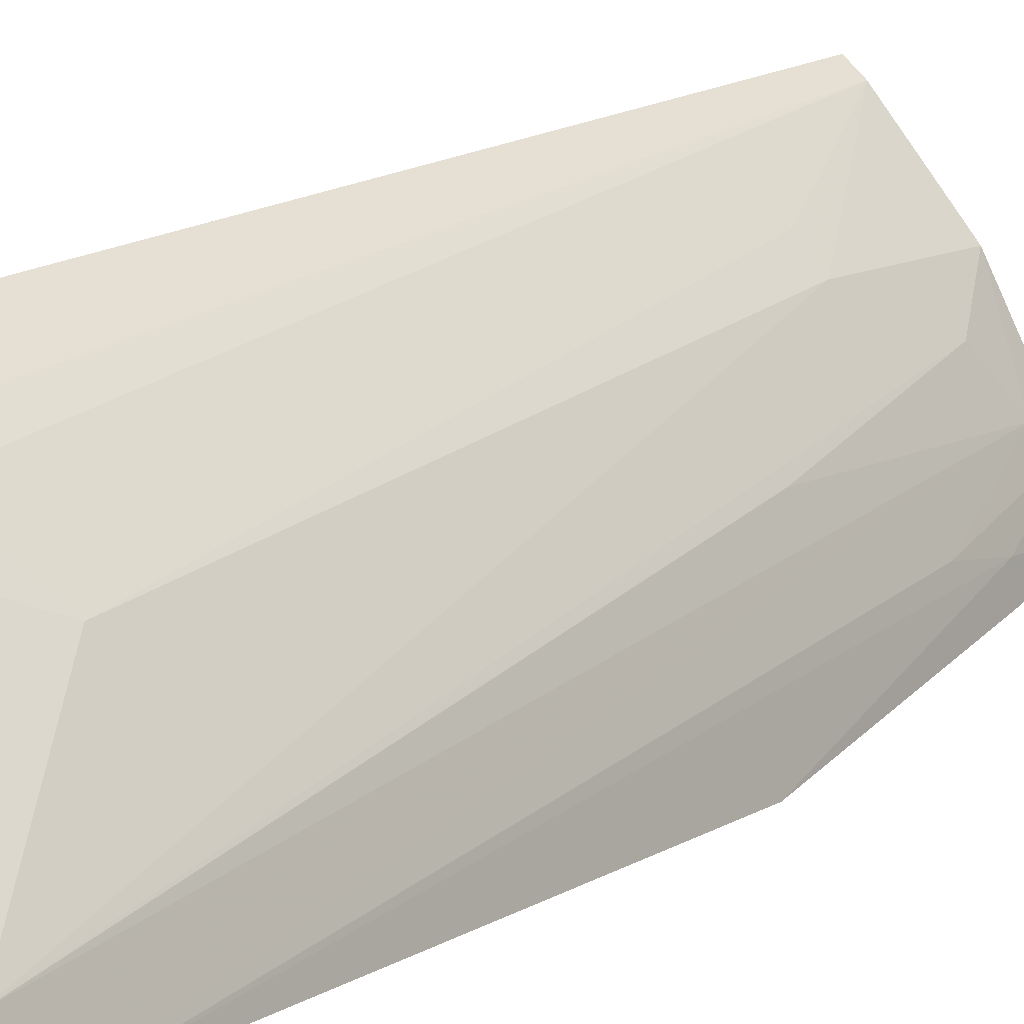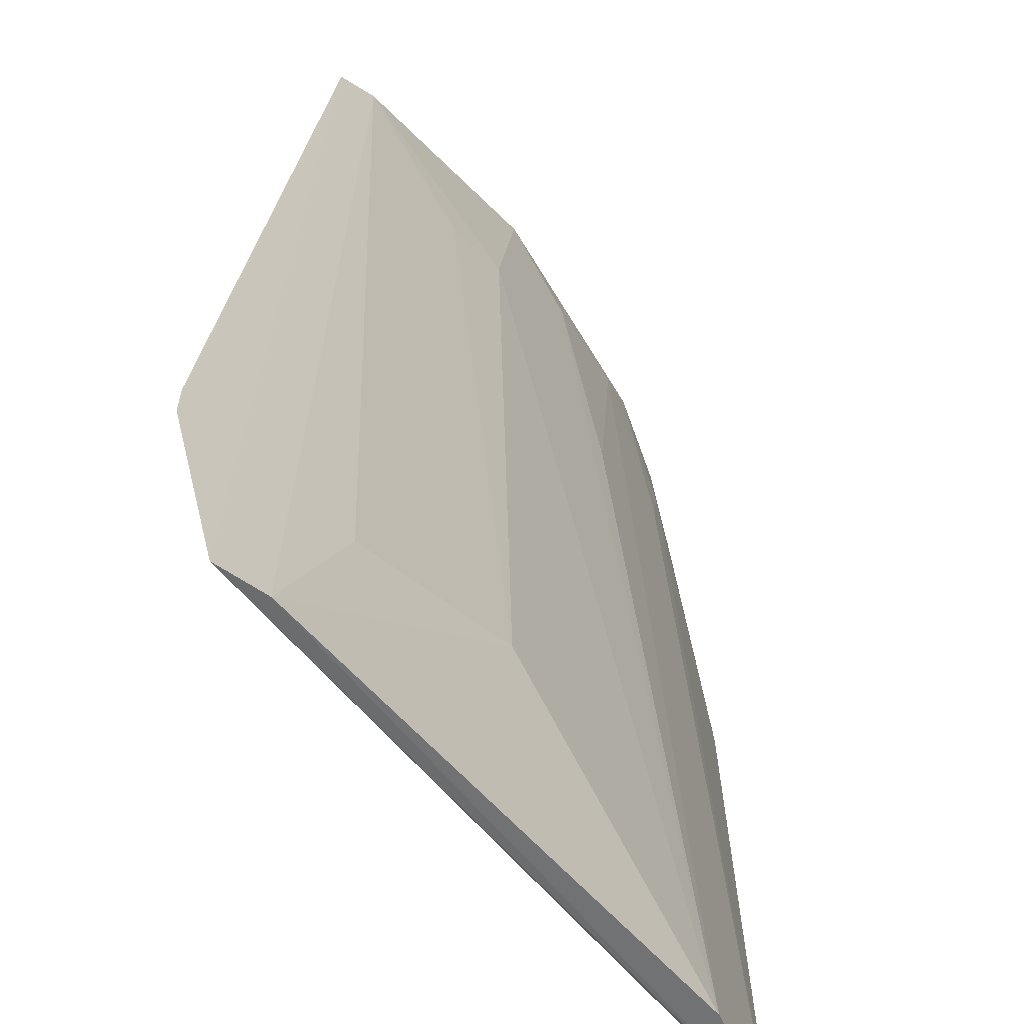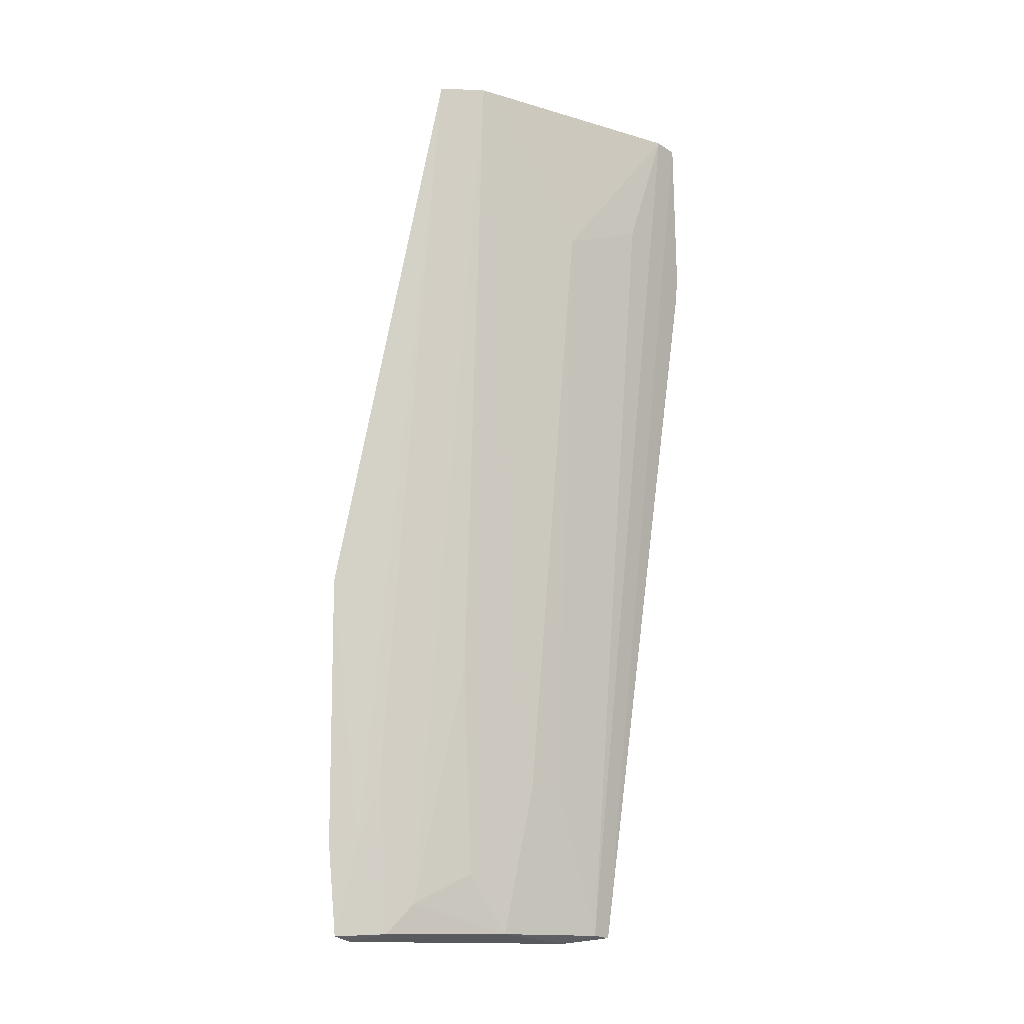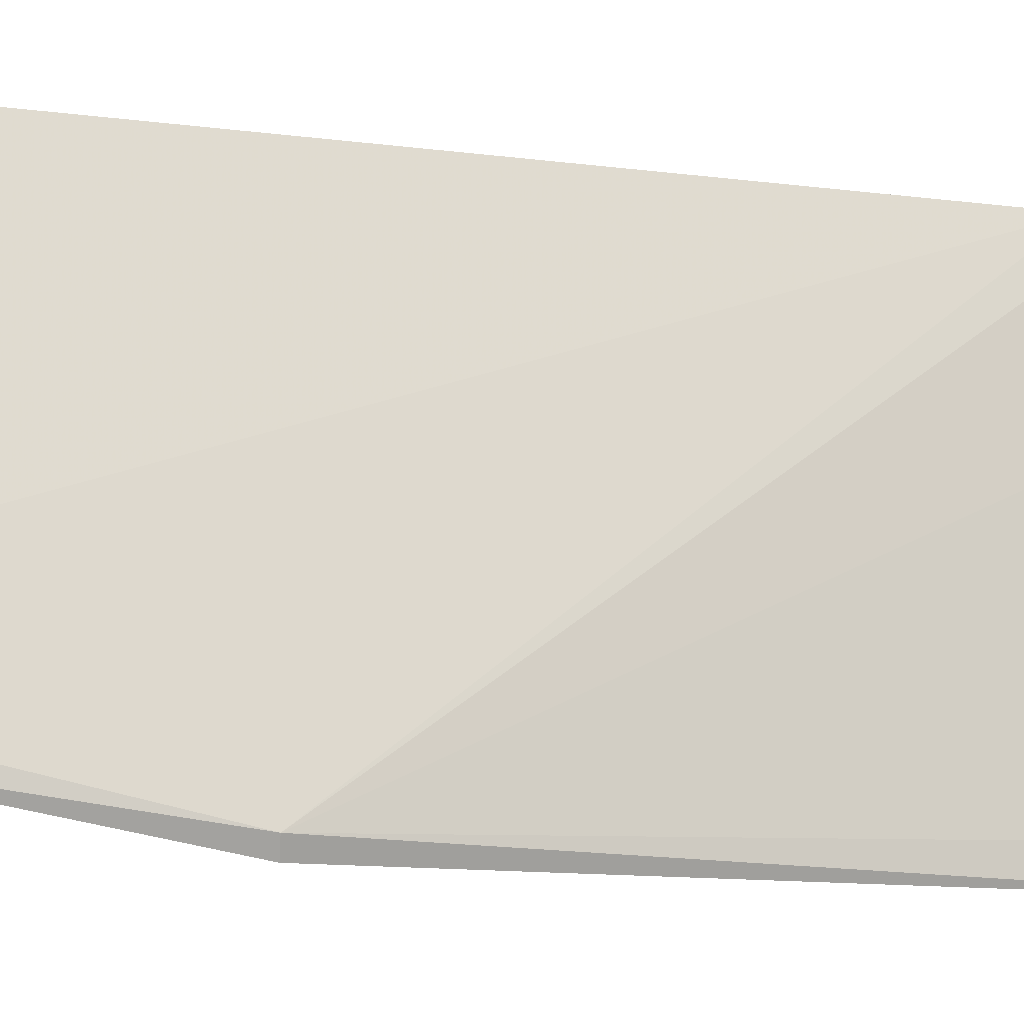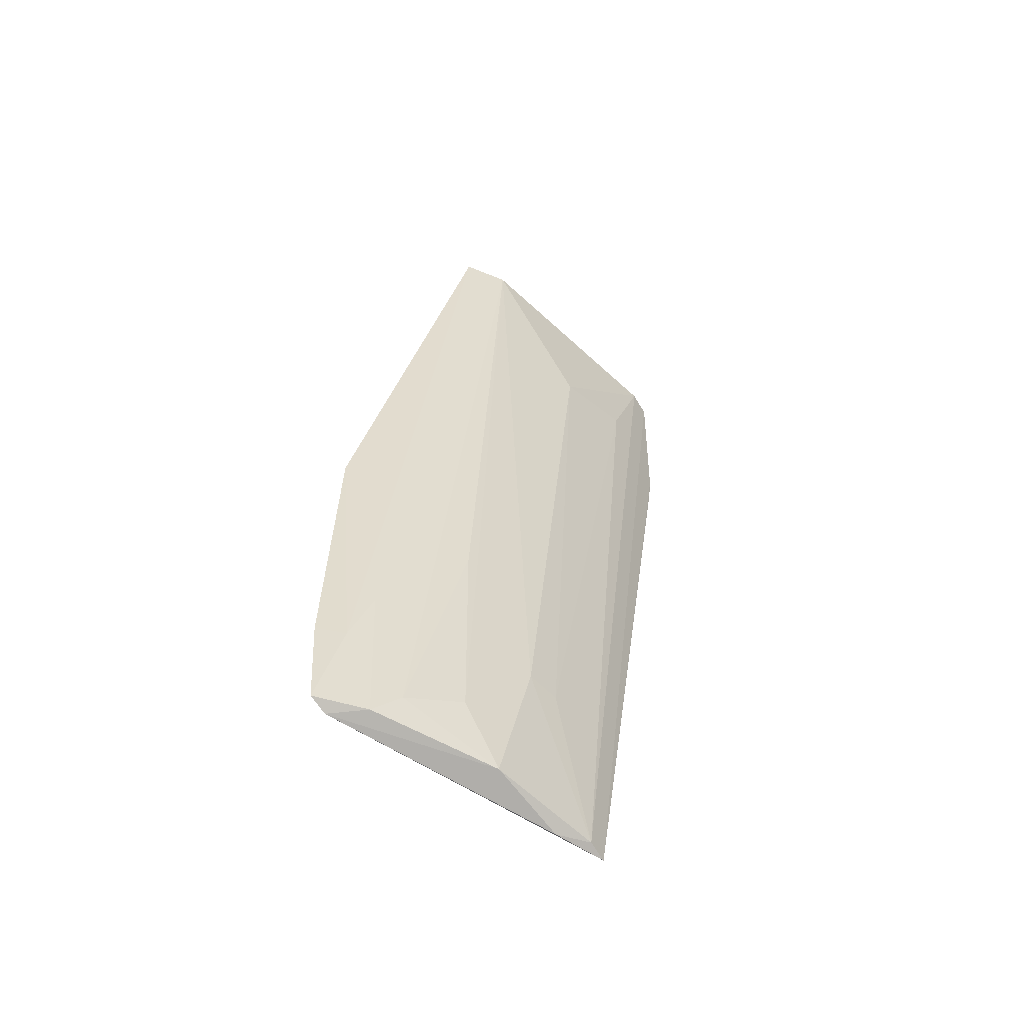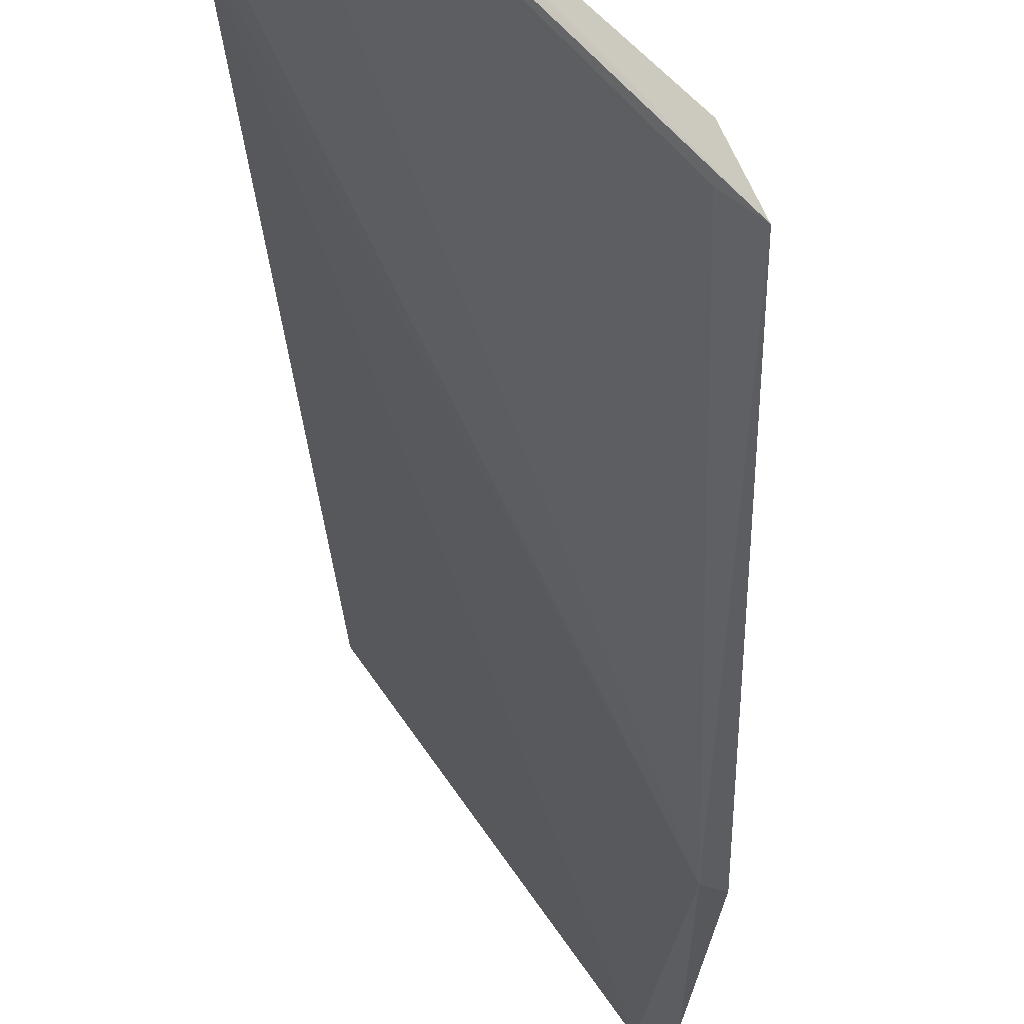
<metadata>
{"format":"obj","ext":"obj","renderer":"f3d","projection":"perspective","resolution":1024,"background":"white","views":[{"elev":26.7,"azim":39.1,"up":"+Y"},{"elev":23.4,"azim":2.8,"up":"+Y"},{"elev":-15.1,"azim":102.4,"up":"+Z"},{"elev":-56.6,"azim":-100.2,"up":"+Y"},{"elev":-62.6,"azim":91.3,"up":"+Z"},{"elev":-20.0,"azim":3.1,"up":"+Y"}]}
</metadata>
<code>
v 0.237 0.06459 -0.05291
v 0.2171 0.06335 -0.2341
v 0.237 0.144 0.2224
v 0.1414 0.2368 0.2212
v 0.1248 0.2344 0.1304
v 0.2363 0.1319 0.218
v 0.2189 0.08594 -0.1568
v 0.2298 0.06663 -0.05382
v 0.2471 0.1225 0.2206
v 0.2194 0.07522 -0.1873
v 0.1343 0.1834 -0.2322
v 0.2092 0.06913 -0.2366
v 0.223 0.06099 -0.1877
v 0.1257 0.2358 0.1454
v 0.1527 0.2303 0.2222
v 0.1756 0.1429 -0.2323
v 0.1248 0.1889 -0.2331
v 0.2085 0.08822 -0.2329
v 0.1935 0.1852 0.1464
v 0.1426 0.1675 -0.2365
v 0.191 0.128 -0.2023
v 0.2042 0.1013 -0.2174
v 0.175 0.1576 -0.1567
v 0.1628 0.215 0.1616
v 0.2057 0.1276 -0.09614
v 0.1625 0.1693 -0.1567
f 8 6 4
f 9 4 6
f 9 8 1
f 9 6 8
f 10 9 1
f 10 7 9
f 12 8 5
f 13 1 8
f 13 10 1
f 13 2 10
f 13 12 2
f 13 8 12
f 14 8 4
f 14 5 8
f 15 9 3
f 15 4 9
f 17 12 5
f 17 5 14
f 17 14 4
f 17 15 11
f 17 4 15
f 18 10 2
f 18 2 12
f 18 12 16
f 18 7 10
f 19 15 3
f 20 16 12
f 20 12 17
f 20 17 11
f 20 11 16
f 22 7 18
f 22 9 7
f 22 3 9
f 22 18 16
f 22 16 21
f 23 19 3
f 23 16 11
f 23 21 16
f 23 3 21
f 24 11 15
f 24 15 19
f 25 22 21
f 25 21 3
f 25 3 22
f 26 23 11
f 26 19 23
f 26 24 19
f 26 11 24

</code>
